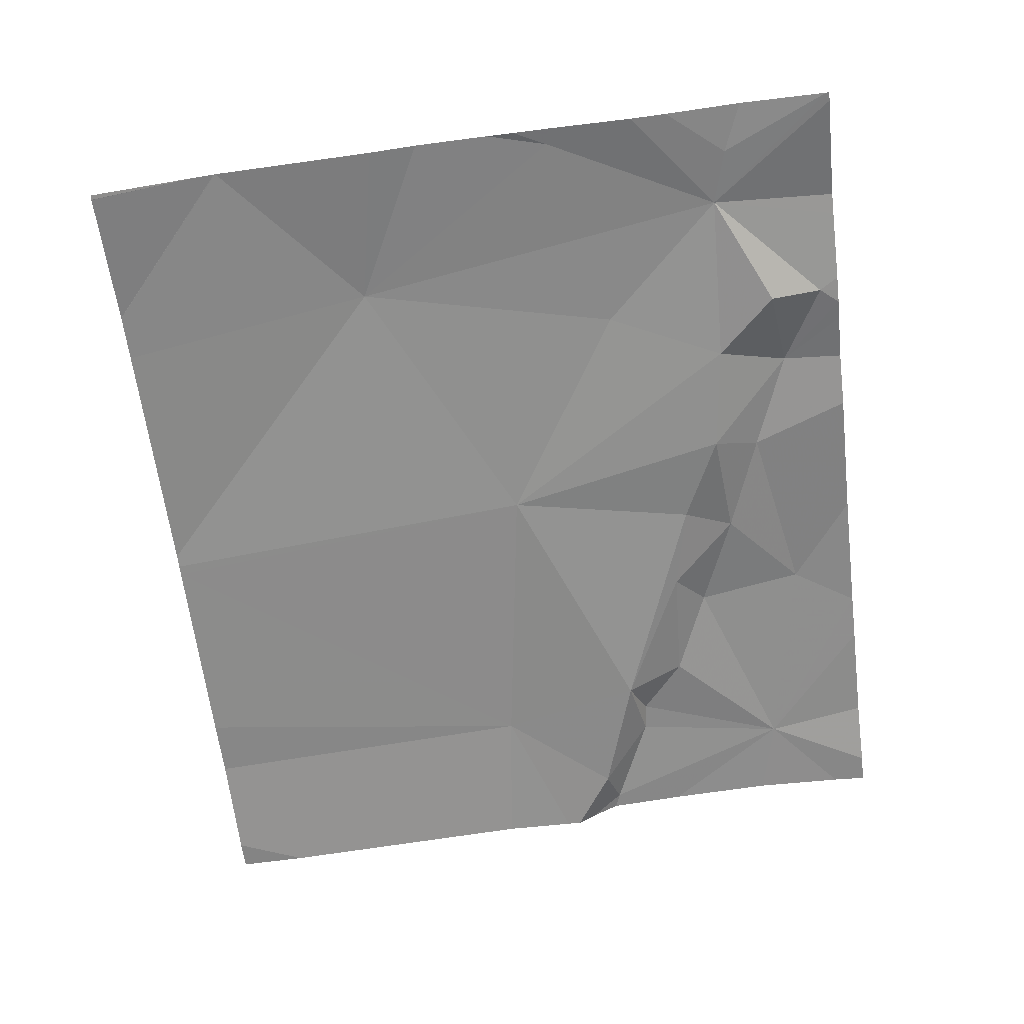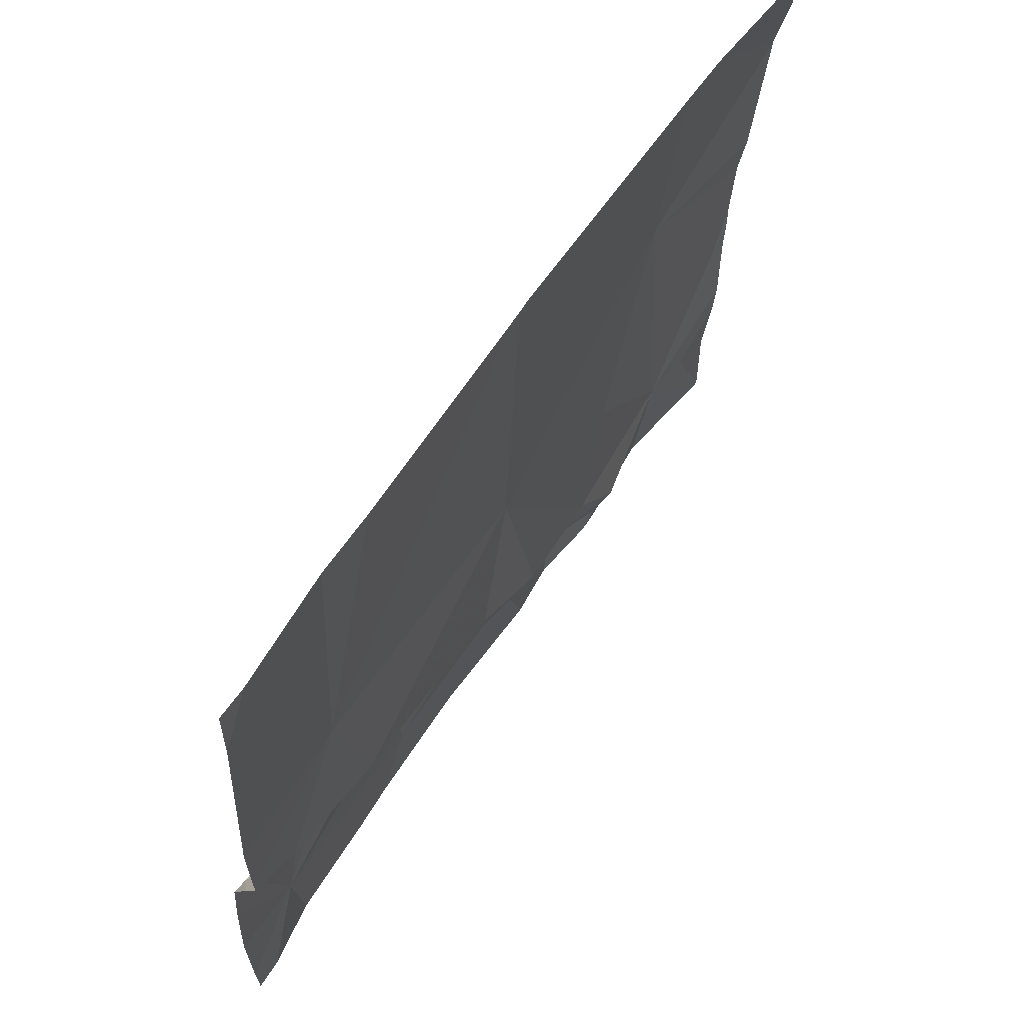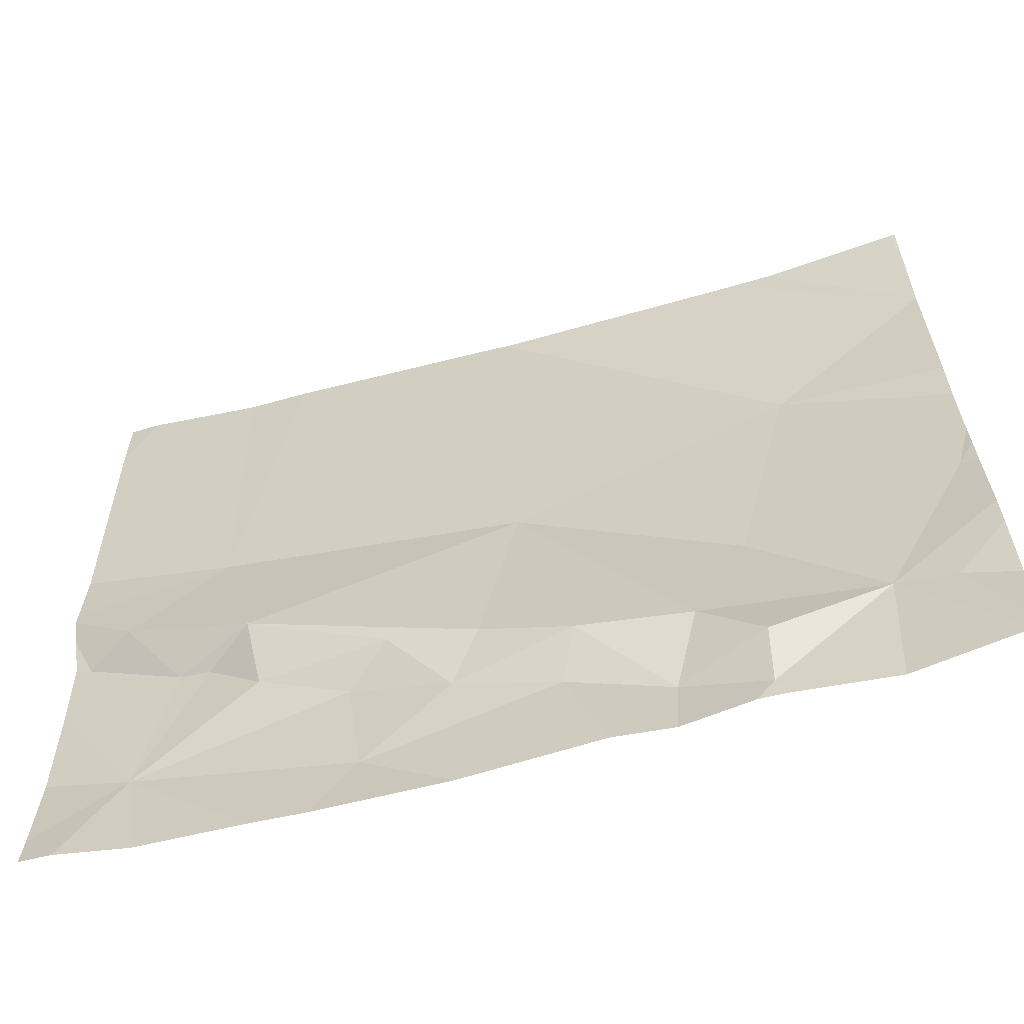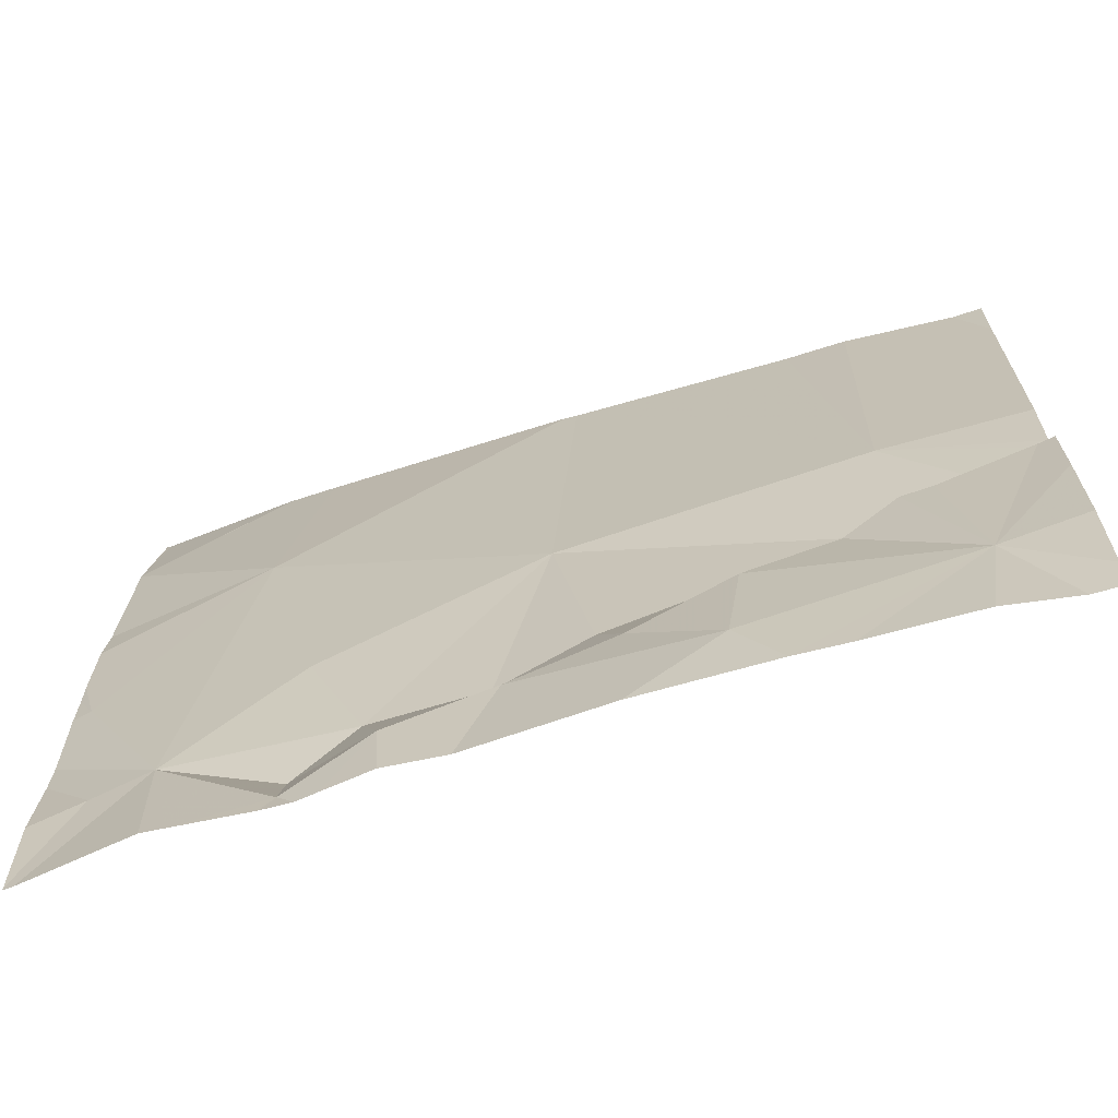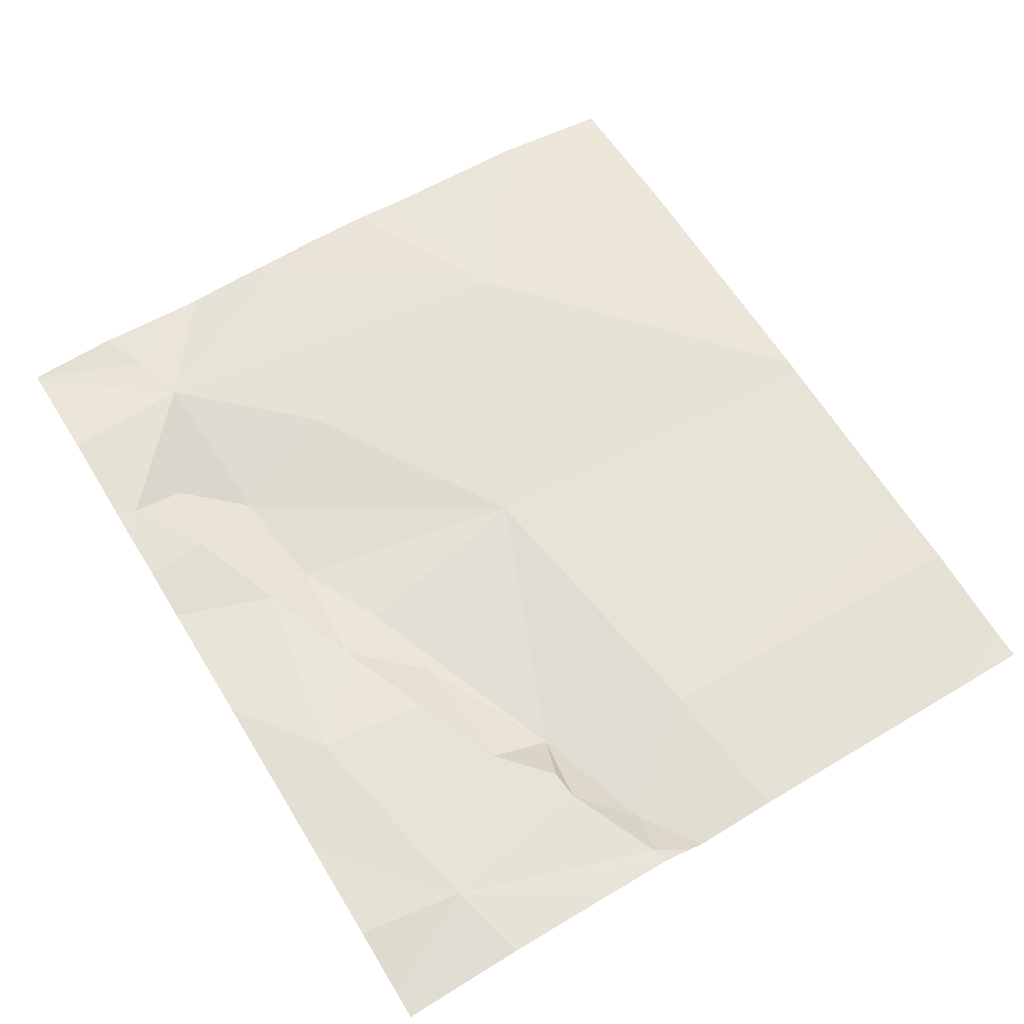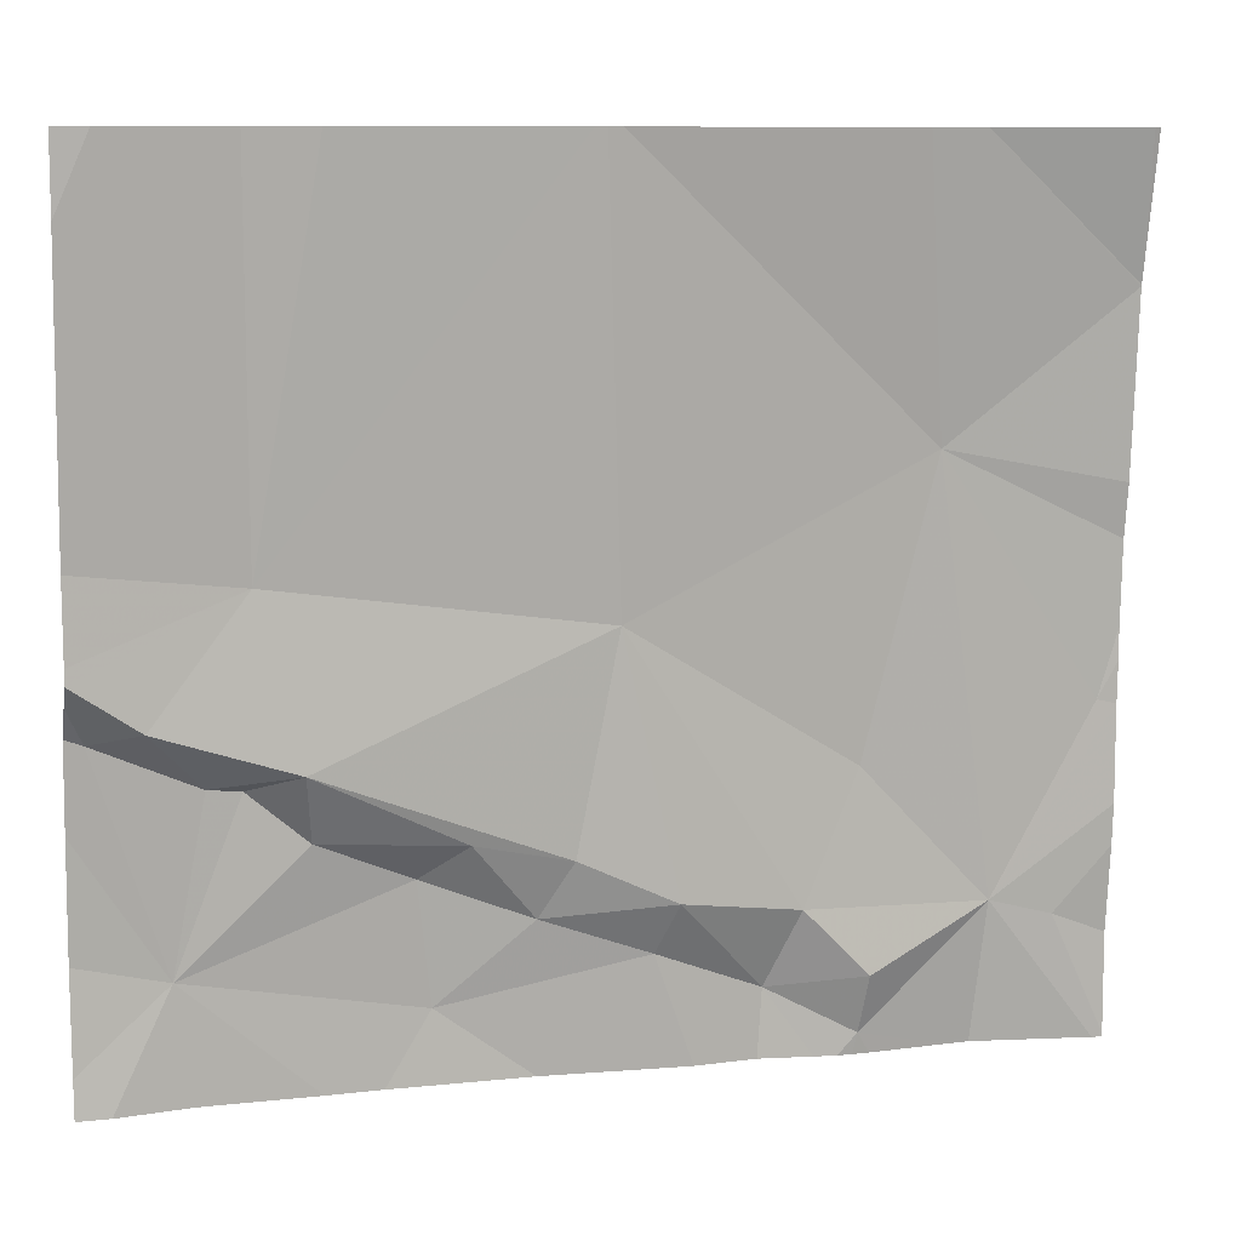
<metadata>
{"format":"obj","ext":"obj","renderer":"f3d","projection":"perspective","resolution":1024,"background":"white","views":[{"elev":-64.9,"azim":-83.0,"up":"+Z"},{"elev":62.1,"azim":120.8,"up":"+Y"},{"elev":-63.9,"azim":-167.3,"up":"+Y"},{"elev":-66.0,"azim":14.6,"up":"+Y"},{"elev":66.2,"azim":58.5,"up":"+Z"},{"elev":9.6,"azim":163.1,"up":"+Y"}]}
</metadata>
<code>
v -118 216.9 500.8
v -118 216.9 500.8
v -118 216.9 500.8
v -118.1 216.7 500.8
v -118 216.7 500.8
v -118 216.8 500.8
v -118 217 500.8
v -118 217.4 500.7
v -118 217.1 500.8
v -118 217 500.8
v -118 216.6 500.8
v -118.1 216.9 500.8
v -118.5 217.5 500.7
v -118.6 217.5 500.7
v -118.2 217.1 500.8
v -118.9 217.2 500.8
v -118.6 217 500.8
v -118.6 216.5 500.8
v -119.1 216.5 500.8
v -119 216.7 500.8
v -118.3 216.5 500.8
v -118.1 216.5 500.8
v -118.2 216.9 500.8
v -118.3 216.5 500.8
v -118.5 216.7 500.8
v -118.6 216.7 500.8
v -118.6 216.7 500.8
v -118.5 216.8 500.8
v -118.2 216.9 500.8
v -118.2 216.8 500.8
v -119 216.7 500.8
v -118.8 216.8 500.8
v -118.4 216.8 500.8
v -118.4 216.7 500.8
v -118.4 216.6 500.8
v -118.8 216.6 500.8
v -118.8 216.7 500.8
v -118.5 217.5 500.7
v -118.9 217.5 500.7
v -118.7 216.6 500.8
v -118 216.5 500.8
v -118.8 216.6 500.8
v -119.1 216.9 500.7
v -118.2 217.5 500.7
v -118.1 217.5 500.7
v -118.3 216.8 500.8
v -118.9 217.5 500.7
v -118.1 216.5 500.8
v -118.3 217.5 500.7
v -118.1 217.5 500.7
v -119.1 217.3 500.7
v -119.1 217.3 500.7
v -119.1 217.3 500.7
v -119.1 216.6 500.8
v -119.1 216.5 500.8
v -119.1 216.7 500.7
v -118 217.5 500.7
v -119.1 217.1 500.7
v -119.1 217.1 500.7
v -119.1 216.9 500.7
v -119.1 216.9 500.7
v -119.1 216.8 500.7
v -118.9 217.5 500.7
v -119.1 217 500.7
v -118.5 216.5 500.8
v -118.8 216.5 500.8
v -118.9 216.5 500.8
v -118.8 216.5 500.8
v -118.8 216.5 500.8
v -119 216.5 500.8
v -118.8 216.5 500.8
v -118.7 216.5 500.8
v -118.4 216.5 500.8
v -119.1 216.5 500.8
v -119.1 217.5 500.7
v -119.1 217.5 500.7
v -119.1 217.5 500.7
f 77 53 76
f 11 4 48
f 2 1 4
f 3 1 2
f 5 4 11
f 6 4 5
f 7 12 3
f 10 15 7
f 9 15 10
f 9 8 50
f 15 9 45
f 17 15 38
f 52 51 47
f 14 17 13
f 53 52 75
f 76 53 75
f 68 42 69
f 67 42 31
f 16 43 31
f 15 17 23
f 27 17 37
f 4 35 24
f 15 23 12
f 17 16 32
f 4 1 29
f 35 25 26
f 23 30 29
f 2 4 6
f 15 12 7
f 27 26 25
f 25 28 27
f 25 33 28
f 29 30 4
f 32 16 31
f 34 46 33
f 31 20 55
f 33 25 34
f 35 26 18
f 31 36 37
f 1 12 29
f 40 26 27
f 17 27 28
f 35 34 25
f 40 37 36
f 75 52 39
f 40 36 42
f 39 52 47
f 56 31 62
f 67 31 70
f 31 43 60
f 66 42 67
f 40 42 68
f 47 51 63
f 18 40 72
f 46 30 23
f 30 46 4
f 12 1 3
f 17 28 23
f 42 36 31
f 12 23 29
f 32 31 37
f 43 16 59
f 35 4 34
f 17 32 37
f 13 17 38
f 27 37 40
f 14 16 17
f 46 23 33
f 28 33 23
f 46 34 4
f 51 16 63
f 65 35 18
f 18 26 40
f 63 16 14
f 19 31 55
f 54 20 56
f 55 20 54
f 49 15 44
f 21 4 24
f 56 20 31
f 19 55 74
f 24 35 73
f 58 16 51
f 59 16 58
f 41 11 48
f 60 43 61
f 22 4 21
f 61 43 64
f 38 15 49
f 62 31 60
f 64 43 59
f 48 4 22
f 44 15 45
f 69 42 66
f 70 31 19
f 71 40 68
f 45 9 50
f 72 40 71
f 50 8 57
f 73 35 65

</code>
